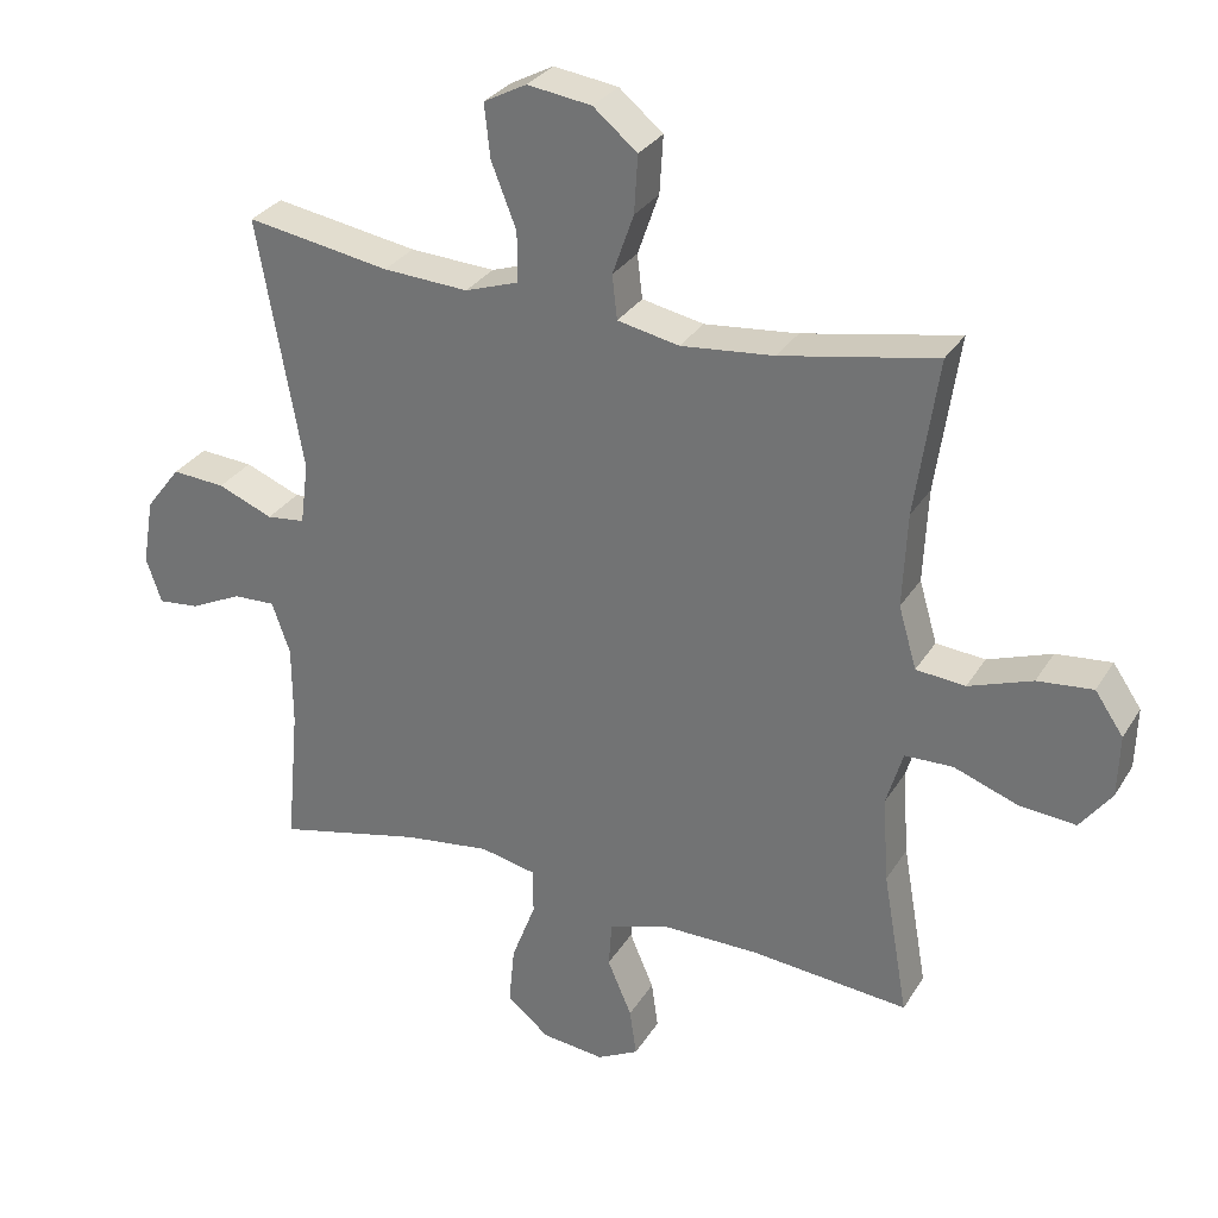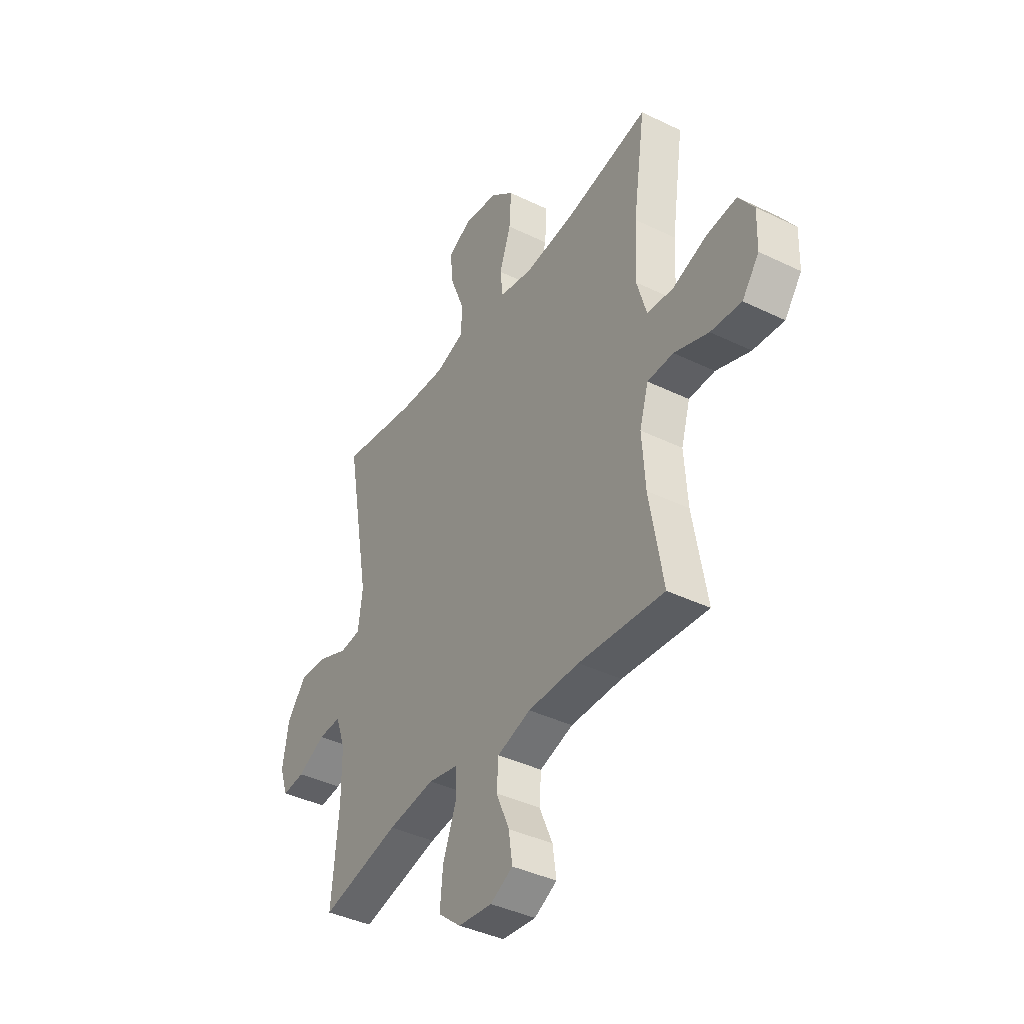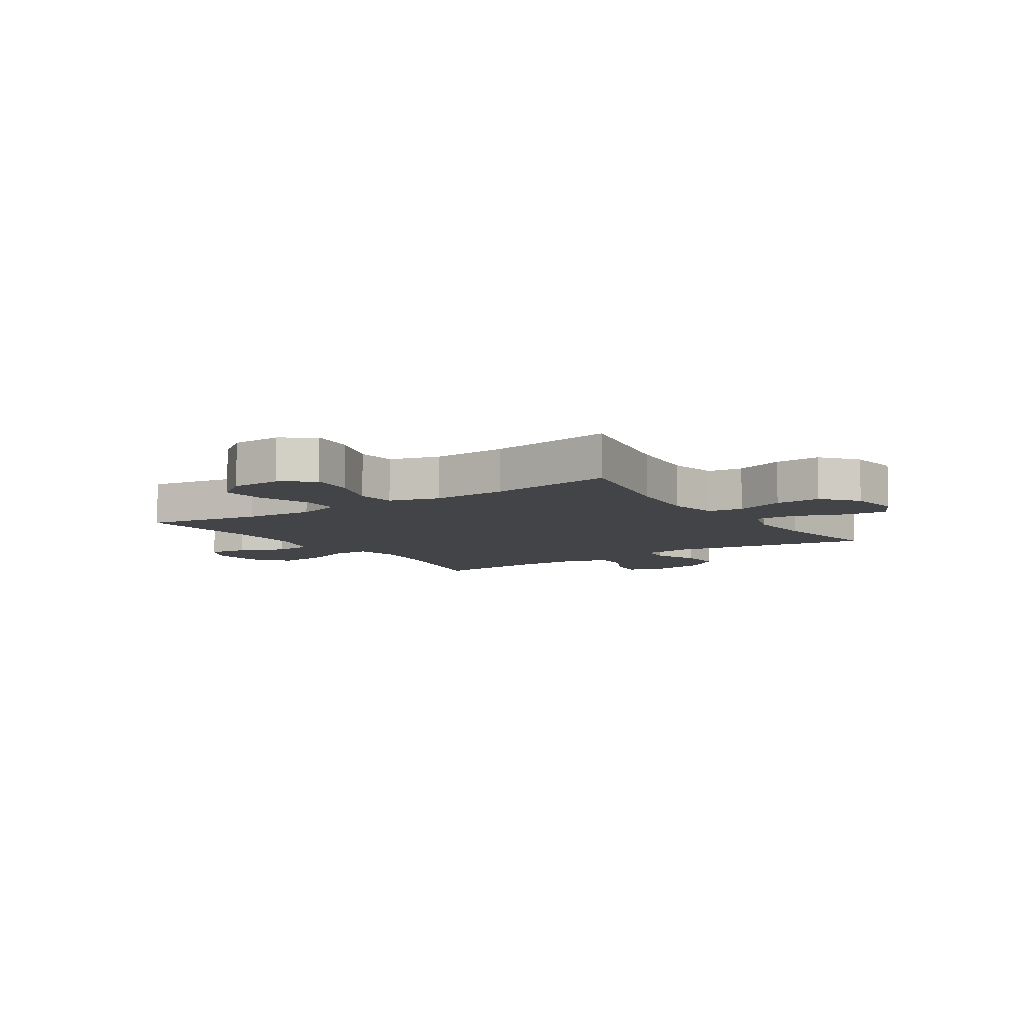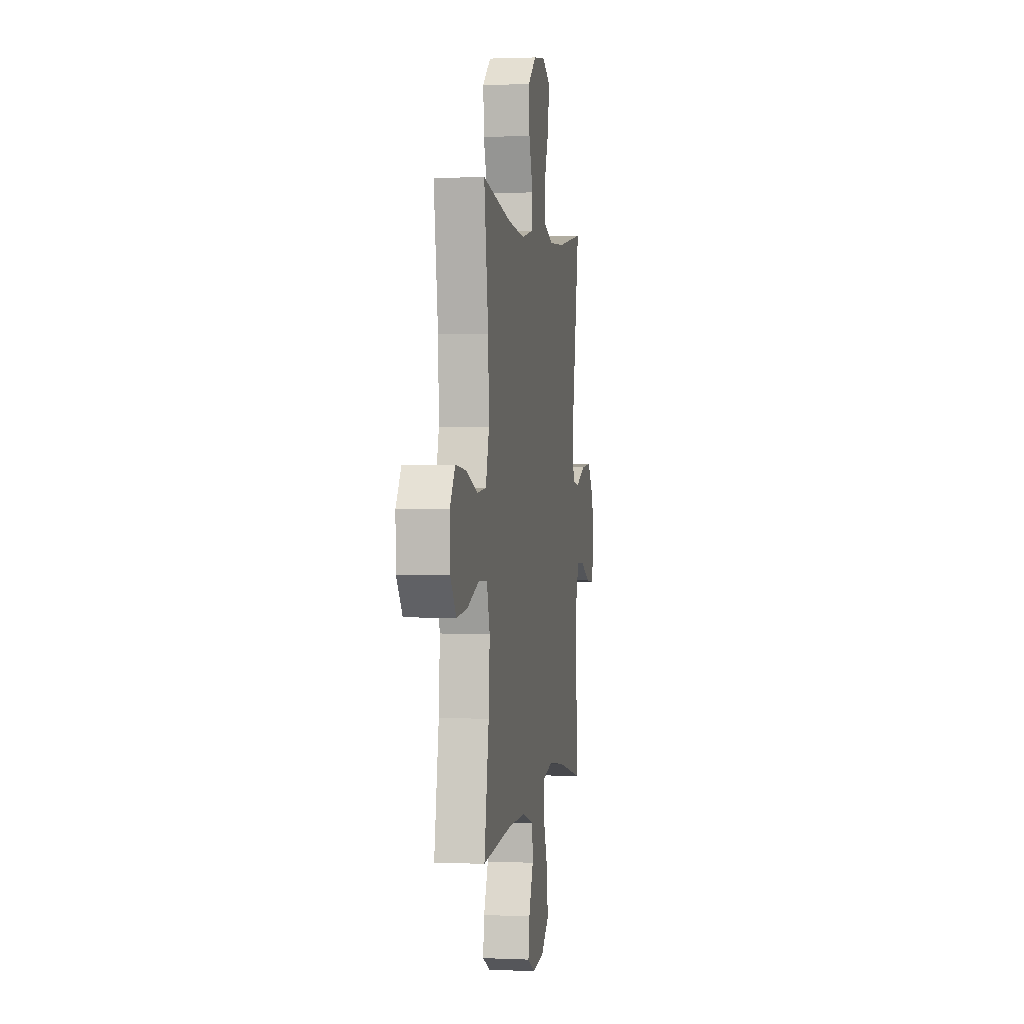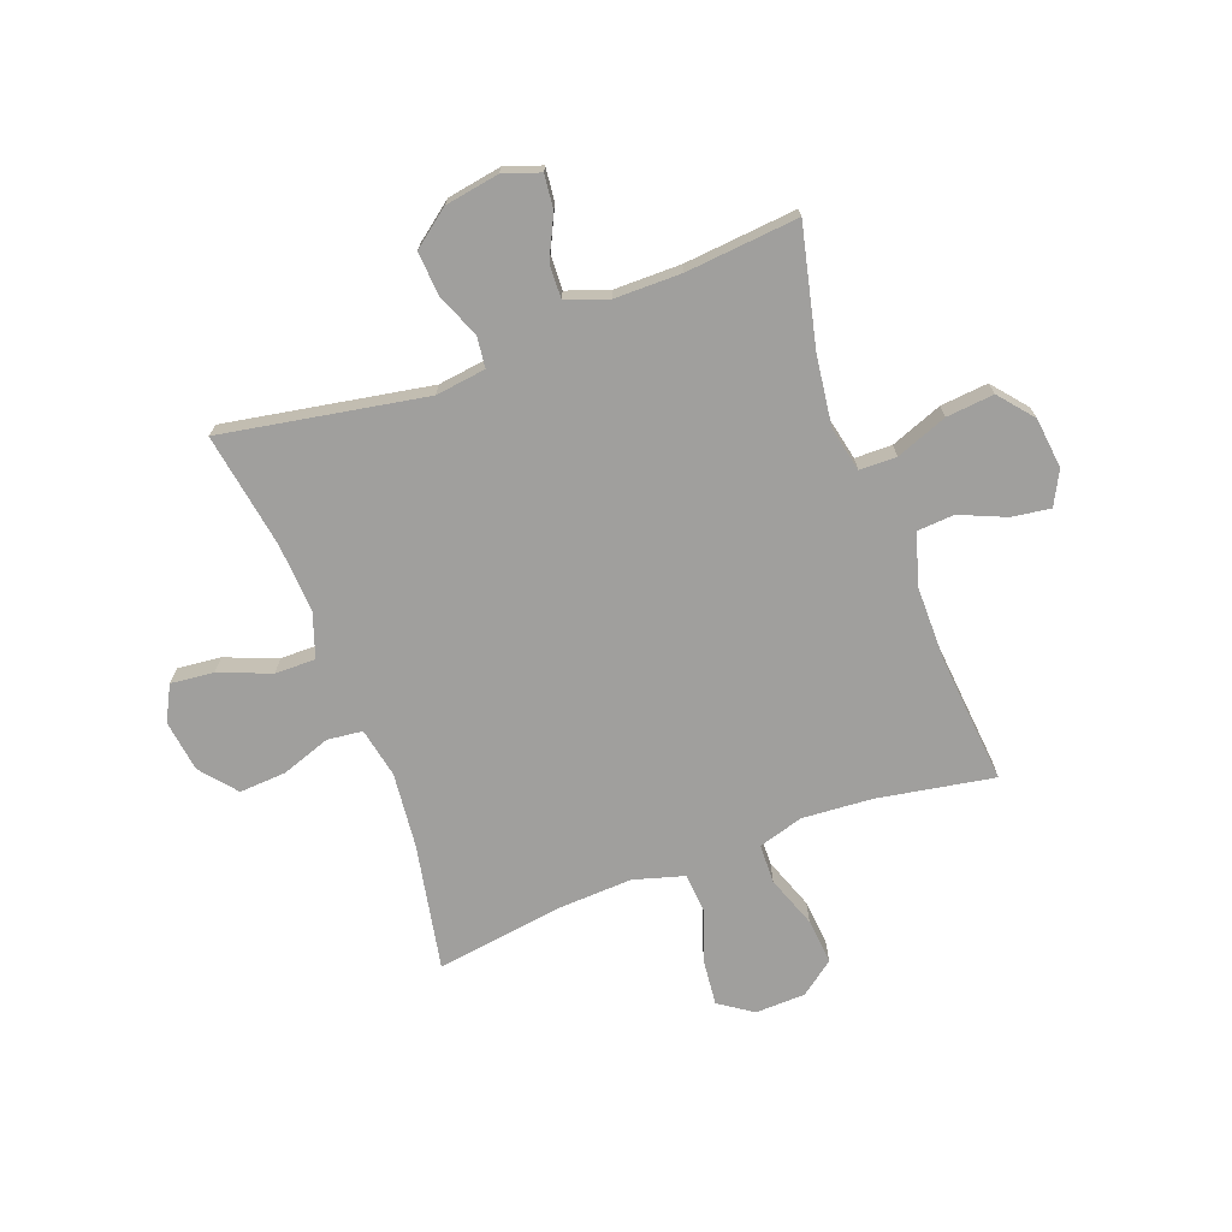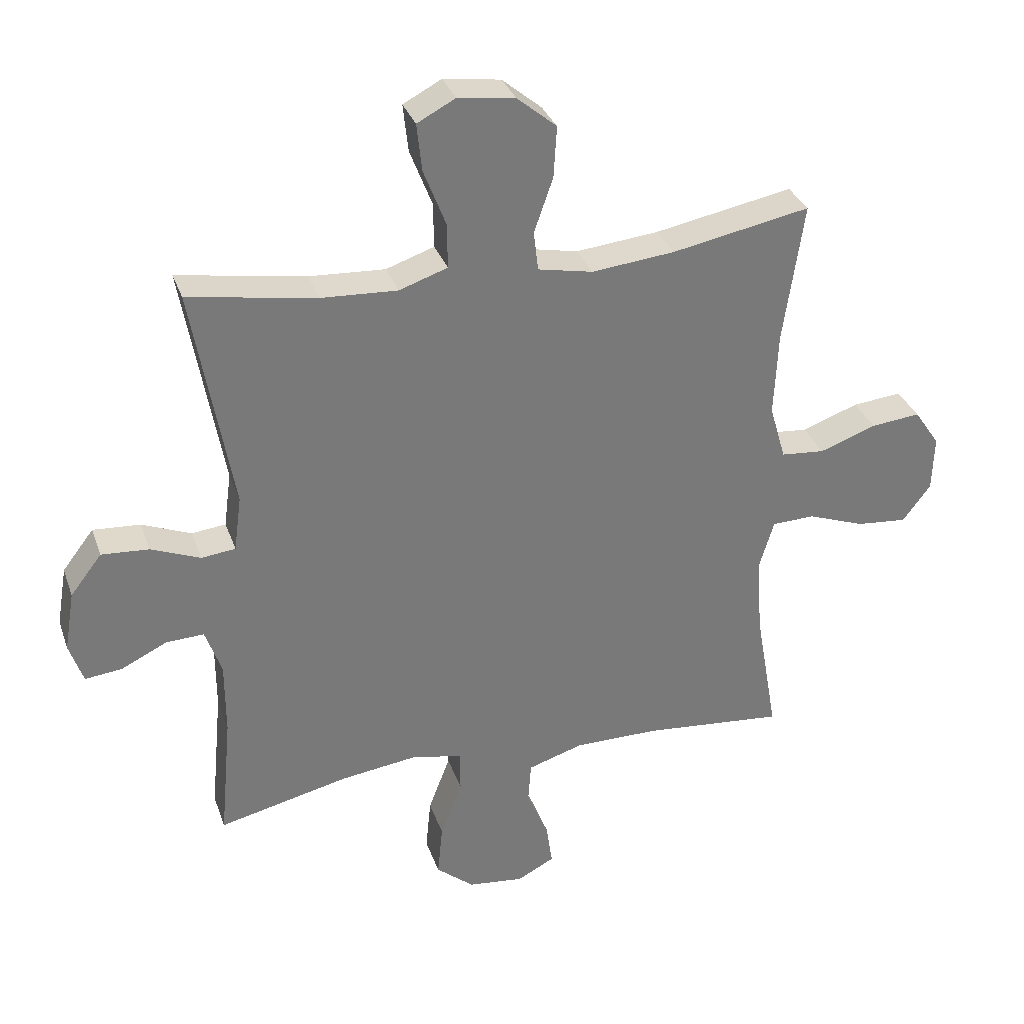
<metadata>
{"format":"obj","ext":"obj","renderer":"f3d","projection":"perspective","resolution":1024,"background":"white","views":[{"elev":30.1,"azim":-153.8,"up":"+Z"},{"elev":-40.0,"azim":-121.0,"up":"+Z"},{"elev":-8.0,"azim":-56.3,"up":"+Y"},{"elev":1.4,"azim":-80.7,"up":"+Z"},{"elev":-71.4,"azim":110.5,"up":"+Y"},{"elev":32.3,"azim":162.3,"up":"+Z"}]}
</metadata>
<code>
o path9962
v 0.4856 0.0375 -0.2957
v 0.486 0.0375 -0.1764
v 0.5124 0.0375 -0.1016
v 0.5734 0.0375 -0.1042
v 0.648 0.0375 -0.1403
v 0.708 0.0375 -0.1468
v 0.7304 0.0375 -0.08127
v 0.714 0.0375 0.01538
v 0.6633 0.0375 0.08139
v 0.5863 0.0375 0.07623
v 0.5066 0.0375 0.04412
v 0.4512 0.0375 0.05051
v 0.4394 0.0375 0.1404
v 0.5042 0.0375 0.5047
v 0.2967 0.0375 0.4706
v 0.1735 0.0375 0.464
v 0.0953 0.0375 0.4907
v 0.09612 0.0375 0.5632
v 0.1323 0.0375 0.6556
v 0.1406 0.0375 0.7325
v 0.07858 0.0375 0.7653
v -0.01428 0.0375 0.7525
v -0.07788 0.0375 0.6999
v -0.07276 0.0375 0.6168
v -0.04201 0.0375 0.5288
v -0.04934 0.0375 0.4655
v -0.1385 0.0375 0.4477
v -0.2732 0.0375 0.4615
v -0.4975 0.0375 0.5047
v -0.4645 0.0375 0.2783
v -0.4581 0.0375 0.1425
v -0.4842 0.0375 0.05307
v -0.5551 0.0375 0.04677
v -0.6471 0.0375 0.07975
v -0.7273 0.0375 0.08803
v -0.7685 0.0375 0.02811
v -0.7658 0.0375 -0.06159
v -0.7203 0.0375 -0.1222
v -0.6379 0.0375 -0.1149
v -0.5458 0.0375 -0.08133
v -0.4761 0.0375 -0.08343
v -0.4522 0.0375 -0.1638
v -0.4609 0.0375 -0.2884
v -0.4975 0.0375 -0.4972
v -0.2685 0.0375 -0.4765
v -0.1314 0.0375 -0.4766
v -0.04186 0.0375 -0.5048
v -0.03714 0.0375 -0.5707
v -0.07236 0.0375 -0.6528
v -0.08211 0.0375 -0.7217
v -0.02193 0.0375 -0.7531
v 0.06887 0.0375 -0.7429
v 0.1301 0.0375 -0.6921
v 0.1219 0.0375 -0.6069
v 0.08677 0.0375 -0.5149
v 0.08767 0.0375 -0.4486
v 0.1681 0.0375 -0.4315
v 0.2935 0.0375 -0.4483
v 0.5042 0.0375 -0.4972
v 0.4856 -0.0375 -0.2957
v 0.486 -0.0375 -0.1764
v 0.5124 -0.0375 -0.1016
v 0.5734 -0.0375 -0.1042
v 0.648 -0.0375 -0.1403
v 0.708 -0.0375 -0.1468
v 0.7304 -0.0375 -0.08127
v 0.714 -0.0375 0.01538
v 0.6633 -0.0375 0.08139
v 0.5863 -0.0375 0.07623
v 0.5066 -0.0375 0.04412
v 0.4512 -0.0375 0.05051
v 0.4394 -0.0375 0.1404
v 0.5042 -0.0375 0.5047
v 0.2967 -0.0375 0.4706
v 0.1735 -0.0375 0.464
v 0.0953 -0.0375 0.4907
v 0.09612 -0.0375 0.5632
v 0.1323 -0.0375 0.6556
v 0.1406 -0.0375 0.7325
v 0.07858 -0.0375 0.7653
v -0.01428 -0.0375 0.7525
v -0.07788 -0.0375 0.6999
v -0.07276 -0.0375 0.6168
v -0.04201 -0.0375 0.5288
v -0.04934 -0.0375 0.4655
v -0.1385 -0.0375 0.4477
v -0.2732 -0.0375 0.4615
v -0.4975 -0.0375 0.5047
v -0.4645 -0.0375 0.2783
v -0.4581 -0.0375 0.1425
v -0.4842 -0.0375 0.05307
v -0.5551 -0.0375 0.04677
v -0.6471 -0.0375 0.07975
v -0.7273 -0.0375 0.08803
v -0.7685 -0.0375 0.02811
v -0.7658 -0.0375 -0.06159
v -0.7203 -0.0375 -0.1222
v -0.6379 -0.0375 -0.1149
v -0.5458 -0.0375 -0.08133
v -0.4761 -0.0375 -0.08343
v -0.4522 -0.0375 -0.1638
v -0.4609 -0.0375 -0.2884
v -0.4975 -0.0375 -0.4972
v -0.2685 -0.0375 -0.4765
v -0.1314 -0.0375 -0.4766
v -0.04186 -0.0375 -0.5048
v -0.03714 -0.0375 -0.5707
v -0.07236 -0.0375 -0.6528
v -0.08211 -0.0375 -0.7217
v -0.02193 -0.0375 -0.7531
v 0.06887 -0.0375 -0.7429
v 0.1301 -0.0375 -0.6921
v 0.1219 -0.0375 -0.6069
v 0.08677 -0.0375 -0.5149
v 0.08767 -0.0375 -0.4486
v 0.1681 -0.0375 -0.4315
v 0.2935 -0.0375 -0.4483
v 0.5042 -0.0375 -0.4972
v 0.708 0.0375 -0.1468
v 0.708 0.0375 -0.1468
v 0.7304 0.0375 -0.08127
v 0.714 0.0375 0.01538
v 0.6633 0.0375 0.08139
v 0.648 0.0375 -0.1403
v 0.5863 0.0375 0.07623
v 0.5734 0.0375 -0.1042
v 0.5066 0.0375 0.04412
v 0.5124 0.0375 -0.1016
v 0.5124 0.0375 -0.1016
v 0.486 0.0375 -0.1764
v 0.4512 0.0375 0.05051
v 0.4512 0.0375 0.05051
v 0.5042 0.0375 -0.4972
v 0.5042 0.0375 -0.4972
v 0.4856 0.0375 -0.2957
v 0.4394 0.0375 0.1404
v 0.5042 0.0375 0.5047
v 0.5042 0.0375 0.5047
v 0.2967 0.0375 0.4706
v 0.2935 0.0375 -0.4483
v 0.1735 0.0375 0.464
v 0.1681 0.0375 -0.4315
v 0.0953 0.0375 0.4907
v 0.0953 0.0375 0.4907
v 0.08767 0.0375 -0.4486
v 0.08767 0.0375 -0.4486
v 0.1323 0.0375 0.6556
v 0.1406 0.0375 0.7325
v 0.1406 0.0375 0.7325
v 0.07858 0.0375 0.7653
v 0.09612 0.0375 0.5632
v 0.06887 0.0375 -0.7429
v 0.1301 0.0375 -0.6921
v 0.1219 0.0375 -0.6069
v 0.08677 0.0375 -0.5149
v -0.01428 0.0375 0.7525
v -0.02193 0.0375 -0.7531
v -0.07788 0.0375 0.6999
v -0.08211 0.0375 -0.7217
v -0.08211 0.0375 -0.7217
v -0.07236 0.0375 -0.6528
v -0.03714 0.0375 -0.5707
v -0.04186 0.0375 -0.5048
v -0.04186 0.0375 -0.5048
v -0.1314 0.0375 -0.4766
v -0.04201 0.0375 0.5288
v -0.04934 0.0375 0.4655
v -0.04934 0.0375 0.4655
v -0.07276 0.0375 0.6168
v -0.1385 0.0375 0.4477
v -0.2685 0.0375 -0.4765
v -0.2732 0.0375 0.4615
v -0.4975 0.0375 -0.4972
v -0.4975 0.0375 -0.4972
v -0.4609 0.0375 -0.2884
v -0.4522 0.0375 -0.1638
v -0.4761 0.0375 -0.08343
v -0.4761 0.0375 -0.08343
v -0.4581 0.0375 0.1425
v -0.4842 0.0375 0.05307
v -0.4842 0.0375 0.05307
v -0.4645 0.0375 0.2783
v -0.4975 0.0375 0.5047
v -0.4975 0.0375 0.5047
v -0.5458 0.0375 -0.08133
v -0.5551 0.0375 0.04677
v -0.6379 0.0375 -0.1149
v -0.6471 0.0375 0.07975
v -0.7203 0.0375 -0.1222
v -0.7273 0.0375 0.08803
v -0.7273 0.0375 0.08803
v -0.7658 0.0375 -0.06159
v -0.7685 0.0375 0.02811
v 0.708 -0.0375 -0.1468
v 0.708 -0.0375 -0.1468
v 0.7304 -0.0375 -0.08127
v 0.714 -0.0375 0.01538
v 0.6633 -0.0375 0.08139
v 0.648 -0.0375 -0.1403
v 0.5863 -0.0375 0.07623
v 0.5734 -0.0375 -0.1042
v 0.5066 -0.0375 0.04412
v 0.5124 -0.0375 -0.1016
v 0.5124 -0.0375 -0.1016
v 0.486 -0.0375 -0.1764
v 0.4512 -0.0375 0.05051
v 0.4512 -0.0375 0.05051
v 0.5042 -0.0375 -0.4972
v 0.5042 -0.0375 -0.4972
v 0.4856 -0.0375 -0.2957
v 0.4394 -0.0375 0.1404
v 0.5042 -0.0375 0.5047
v 0.5042 -0.0375 0.5047
v 0.2967 -0.0375 0.4706
v 0.2935 -0.0375 -0.4483
v 0.1735 -0.0375 0.464
v 0.1681 -0.0375 -0.4315
v 0.0953 -0.0375 0.4907
v 0.0953 -0.0375 0.4907
v 0.08767 -0.0375 -0.4486
v 0.08767 -0.0375 -0.4486
v 0.1323 -0.0375 0.6556
v 0.1406 -0.0375 0.7325
v 0.1406 -0.0375 0.7325
v 0.07858 -0.0375 0.7653
v 0.09612 -0.0375 0.5632
v 0.06887 -0.0375 -0.7429
v 0.1301 -0.0375 -0.6921
v 0.1219 -0.0375 -0.6069
v 0.08677 -0.0375 -0.5149
v -0.01428 -0.0375 0.7525
v -0.02193 -0.0375 -0.7531
v -0.07788 -0.0375 0.6999
v -0.08211 -0.0375 -0.7217
v -0.08211 -0.0375 -0.7217
v -0.07236 -0.0375 -0.6528
v -0.03714 -0.0375 -0.5707
v -0.04186 -0.0375 -0.5048
v -0.04186 -0.0375 -0.5048
v -0.1314 -0.0375 -0.4766
v -0.04201 -0.0375 0.5288
v -0.04934 -0.0375 0.4655
v -0.04934 -0.0375 0.4655
v -0.07276 -0.0375 0.6168
v -0.1385 -0.0375 0.4477
v -0.2685 -0.0375 -0.4765
v -0.2732 -0.0375 0.4615
v -0.4975 -0.0375 -0.4972
v -0.4975 -0.0375 -0.4972
v -0.4609 -0.0375 -0.2884
v -0.4522 -0.0375 -0.1638
v -0.4761 -0.0375 -0.08343
v -0.4761 -0.0375 -0.08343
v -0.4581 -0.0375 0.1425
v -0.4842 -0.0375 0.05307
v -0.4842 -0.0375 0.05307
v -0.4645 -0.0375 0.2783
v -0.4975 -0.0375 0.5047
v -0.4975 -0.0375 0.5047
v -0.5458 -0.0375 -0.08133
v -0.5551 -0.0375 0.04677
v -0.6379 -0.0375 -0.1149
v -0.6471 -0.0375 0.07975
v -0.7203 -0.0375 -0.1222
v -0.7273 -0.0375 0.08803
v -0.7273 -0.0375 0.08803
v -0.7658 -0.0375 -0.06159
v -0.7685 -0.0375 0.02811
f 210 205 215
f 246 250 248
f 206 203 202
f 252 255 260
f 230 237 229
f 229 227 228
f 241 226 244
f 257 245 247
f 199 196 201
f 229 236 227
f 201 202 203
f 262 263 267
f 242 218 241
f 260 261 262
f 237 236 229
f 255 261 260
f 226 241 218
f 231 244 222
f 216 211 214
f 214 211 212
f 220 238 230
f 252 254 255
f 216 242 211
f 223 225 222
f 220 251 240
f 205 206 217
f 232 236 234
f 206 245 220
f 240 251 246
f 194 196 199
f 222 244 226
f 225 231 222
f 206 242 245
f 261 263 262
f 257 247 258
f 218 242 216
f 203 206 205
f 227 236 232
f 201 197 200
f 202 201 200
f 230 238 237
f 262 267 264
f 211 242 206
f 268 263 265
f 210 215 208
f 215 205 217
f 251 254 252
f 251 250 246
f 198 200 197
f 196 197 201
f 217 206 220
f 267 263 268
f 233 244 231
f 254 245 257
f 220 254 251
f 220 245 254
f 220 240 238
f 120 7 66 195
f 7 8 67 66
f 8 9 68 67
f 5 6 65 64
f 9 10 69 68
f 4 5 64 63
f 10 11 70 69
f 129 4 63 204
f 2 3 62 61
f 11 132 207 70
f 134 1 60 209
f 1 2 61 60
f 13 138 213 72
f 12 13 72 71
f 14 15 74 73
f 58 59 118 117
f 15 16 75 74
f 57 58 117 116
f 16 144 219 75
f 146 57 116 221
f 19 149 224 78
f 20 21 80 79
f 18 19 78 77
f 52 53 112 111
f 53 54 113 112
f 54 55 114 113
f 17 18 77 76
f 55 56 115 114
f 21 22 81 80
f 51 52 111 110
f 22 23 82 81
f 160 51 110 235
f 49 50 109 108
f 48 49 108 107
f 164 48 107 239
f 46 47 106 105
f 25 168 243 84
f 24 25 84 83
f 23 24 83 82
f 26 27 86 85
f 45 46 105 104
f 27 28 87 86
f 174 45 104 249
f 43 44 103 102
f 42 43 102 101
f 178 42 101 253
f 31 181 256 90
f 30 31 90 89
f 184 30 89 259
f 28 29 88 87
f 40 41 100 99
f 32 33 92 91
f 39 40 99 98
f 33 34 93 92
f 38 39 98 97
f 34 191 266 93
f 37 38 97 96
f 36 37 96 95
f 35 36 95 94
f 135 140 130
f 171 173 175
f 131 127 128
f 177 185 180
f 155 154 162
f 154 153 152
f 166 169 151
f 182 172 170
f 124 126 121
f 154 152 161
f 126 128 127
f 187 192 188
f 167 166 143
f 185 187 186
f 162 154 161
f 180 185 186
f 151 143 166
f 156 147 169
f 141 139 136
f 139 137 136
f 145 155 163
f 177 180 179
f 141 136 167
f 148 147 150
f 145 165 176
f 130 142 131
f 157 159 161
f 131 145 170
f 165 171 176
f 119 124 121
f 147 151 169
f 150 147 156
f 131 170 167
f 186 187 188
f 182 183 172
f 143 141 167
f 128 130 131
f 152 157 161
f 126 125 122
f 127 125 126
f 155 162 163
f 187 189 192
f 136 131 167
f 193 190 188
f 135 133 140
f 140 142 130
f 176 177 179
f 176 171 175
f 123 122 125
f 121 126 122
f 142 145 131
f 192 193 188
f 158 156 169
f 179 182 170
f 145 176 179
f 145 179 170
f 145 163 165

</code>
